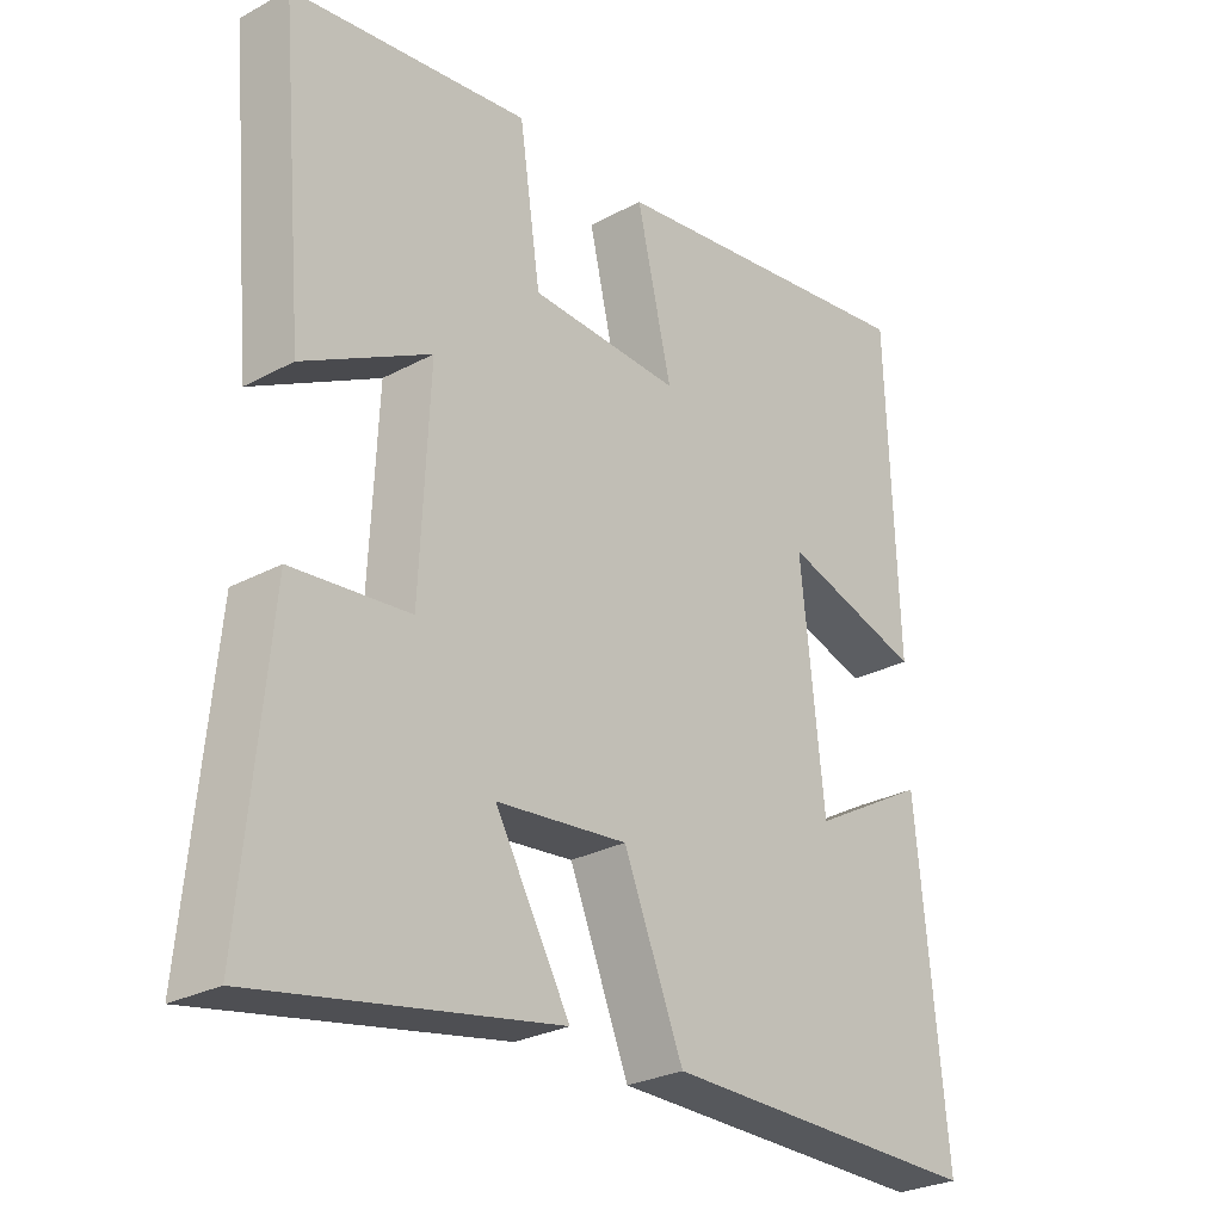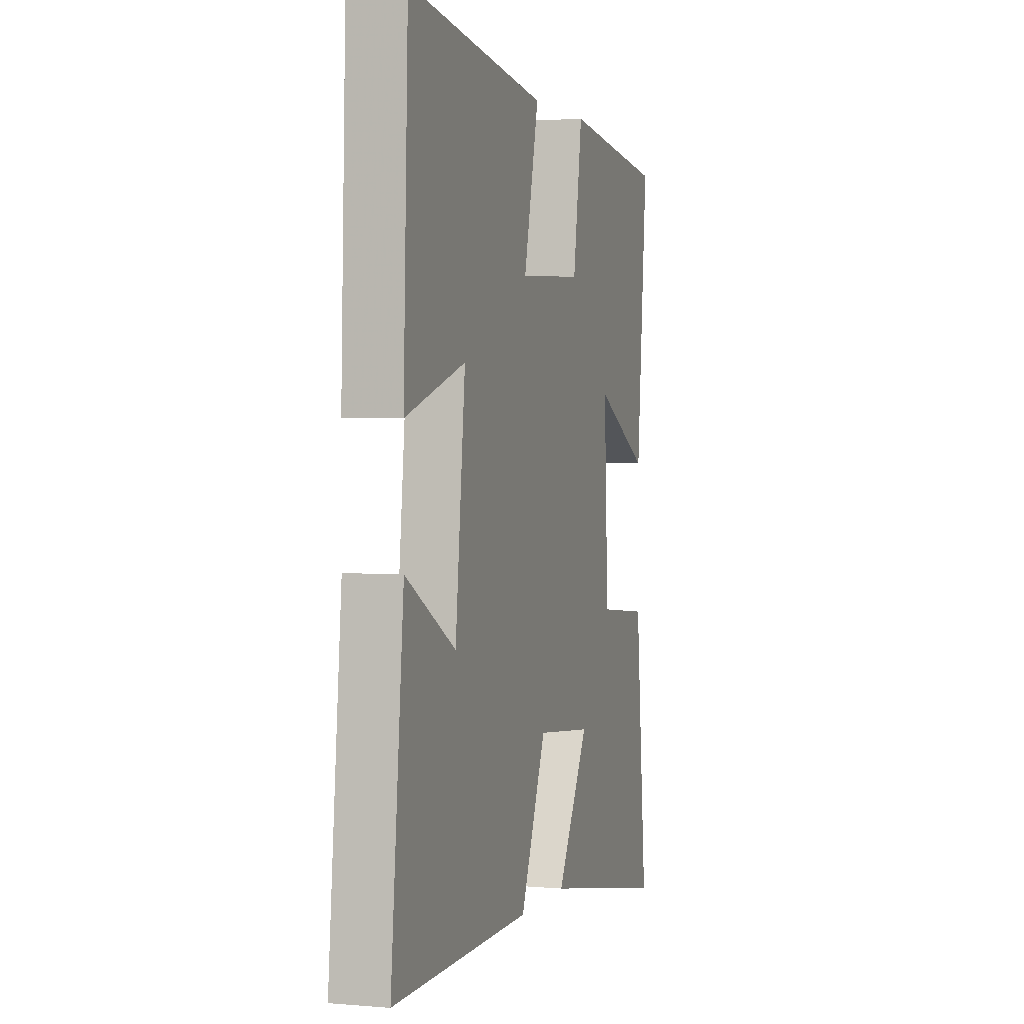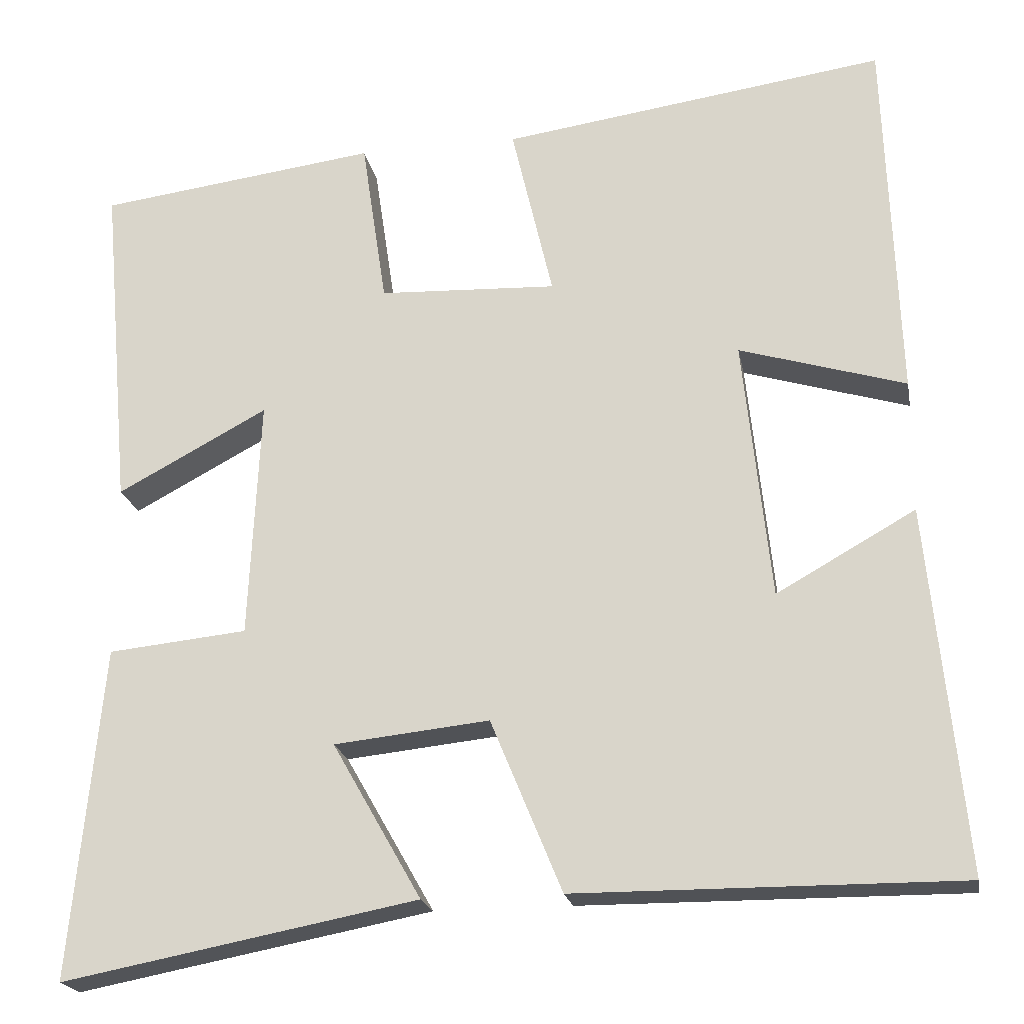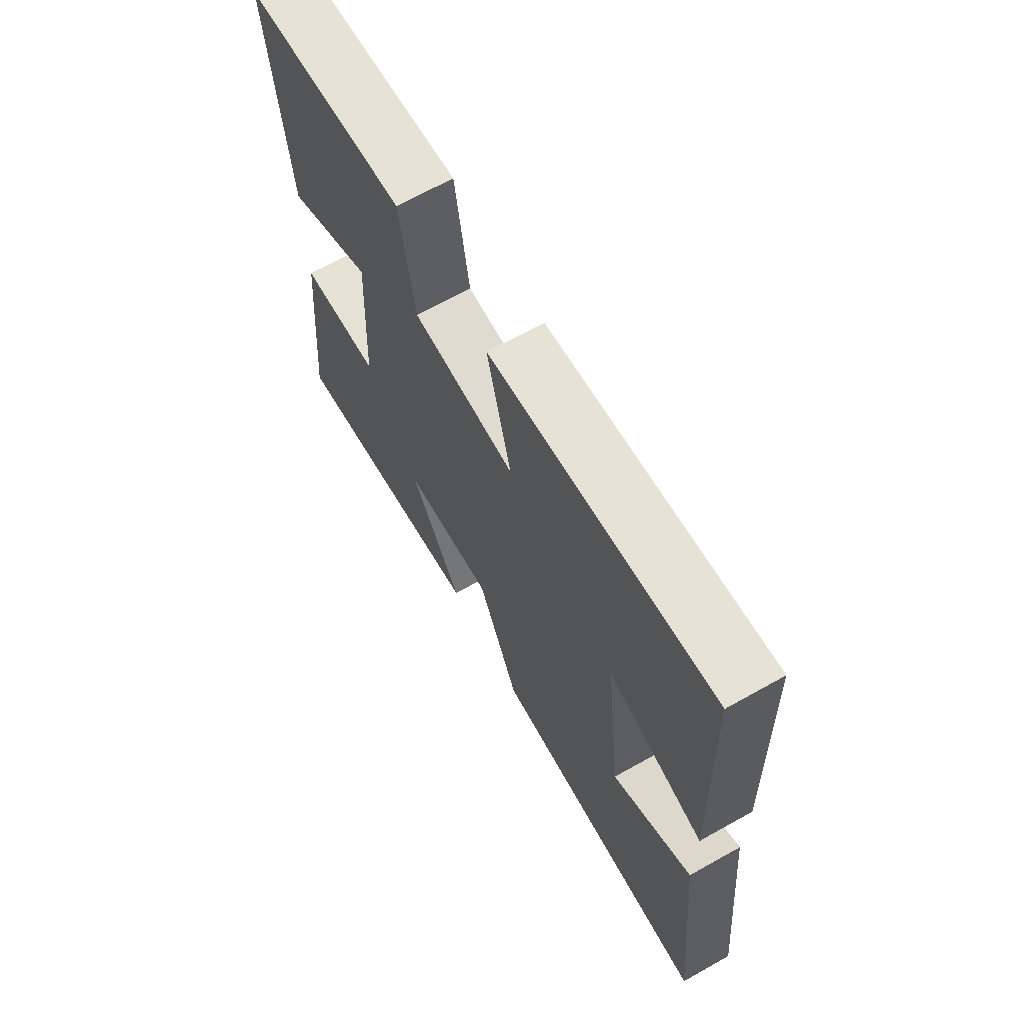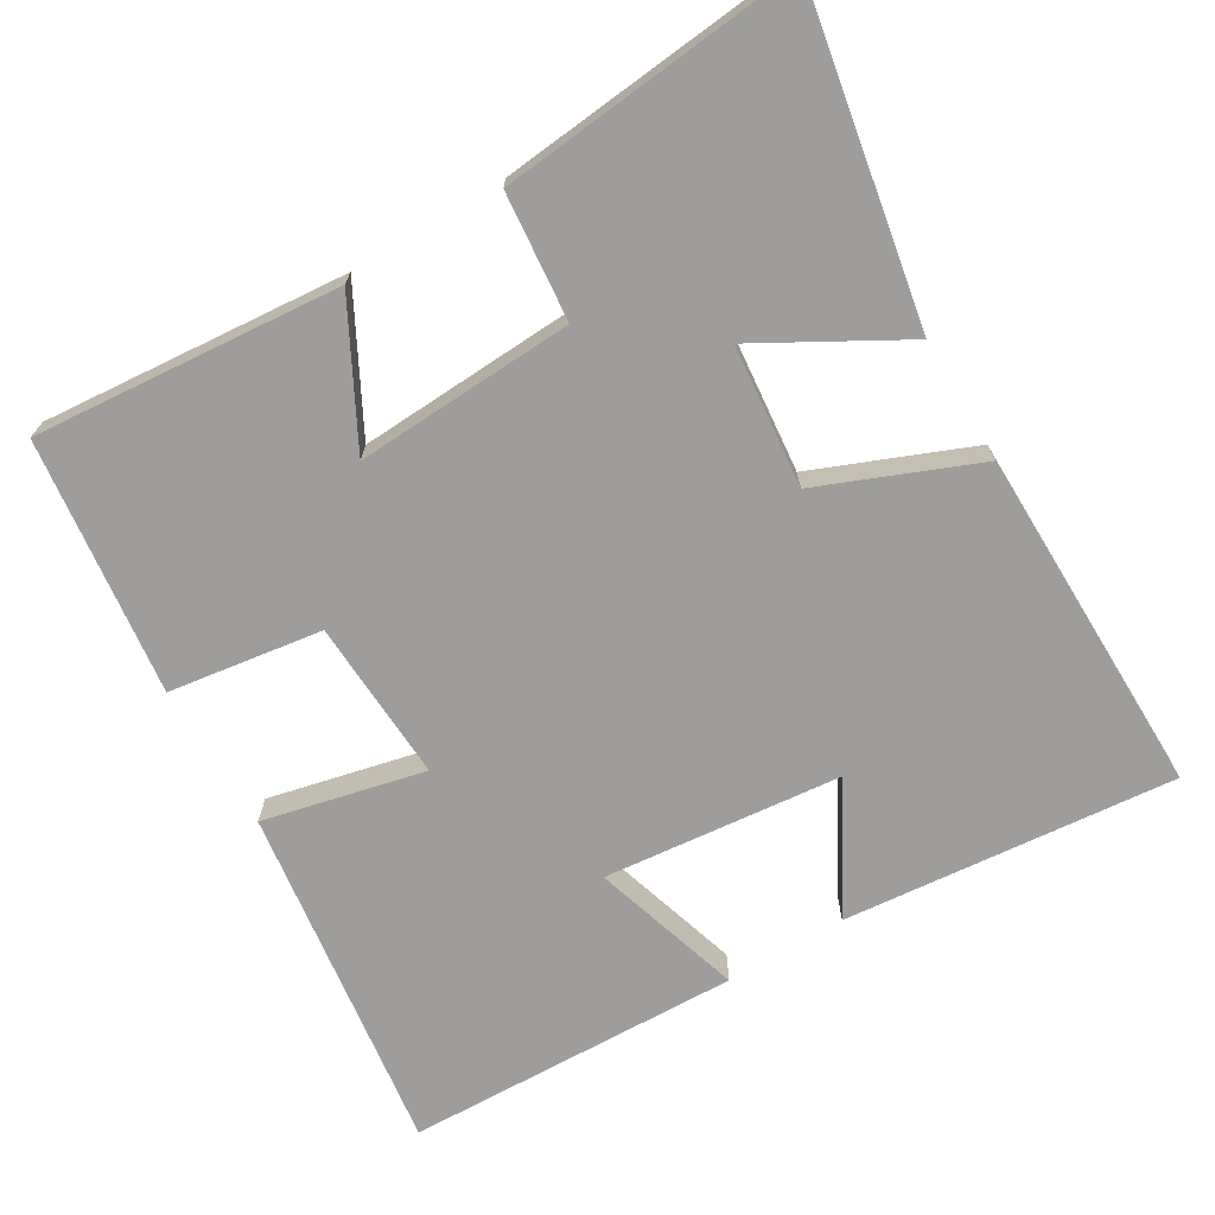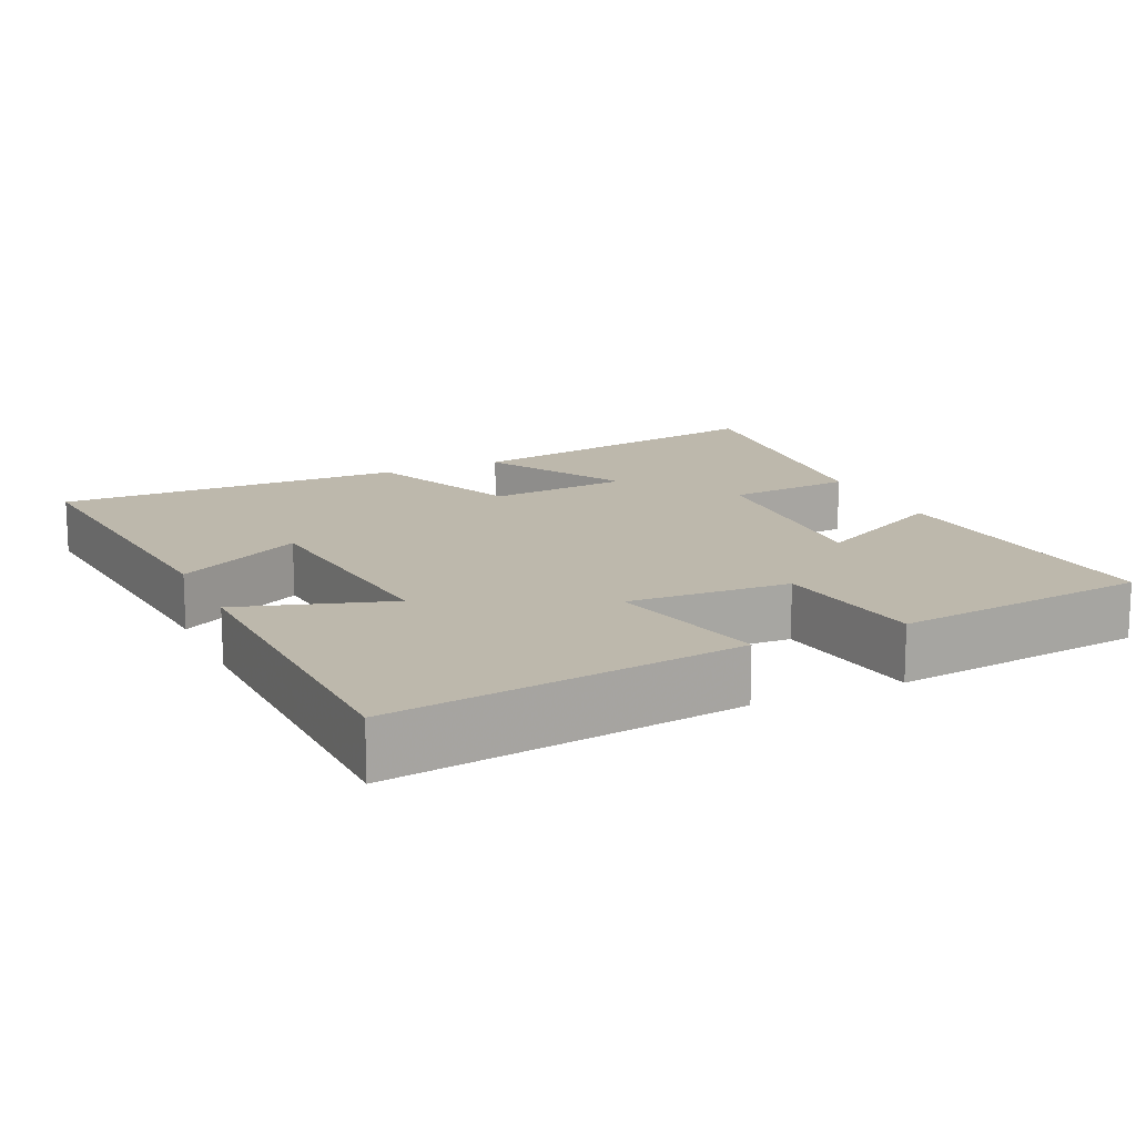
<metadata>
{"format":"obj","ext":"obj","renderer":"f3d","projection":"perspective","resolution":1024,"background":"white","views":[{"elev":-27.4,"azim":129.7,"up":"+Z"},{"elev":2.5,"azim":-72.8,"up":"+Z"},{"elev":-20.8,"azim":-169.4,"up":"+Z"},{"elev":68.0,"azim":-119.3,"up":"+Z"},{"elev":-70.5,"azim":121.0,"up":"+Y"},{"elev":14.7,"azim":-24.3,"up":"+Y"}]}
</metadata>
<code>
v 0.539 0.07 -0.583
v 0.1 0.07 -0.5
v 0.21 0.07 -0.307
v 0.018 0.07 -0.287
v -0.07 0.07 -0.5
v -0.544 0.07 -0.503
v -0.5 0.07 -0.053
v -0.329 0.07 -0.149
v -0.295 0.07 0.173
v -0.5 0.07 0.111
v -0.484 0.07 0.566
v -0.01 0.07 0.5
v -0.061 0.07 0.282
v 0.159 0.07 0.292
v 0.19 0.07 0.5
v 0.537 0.07 0.456
v 0.5 0.07 0.041
v 0.314 0.07 0.14
v 0.328 0.07 -0.156
v 0.5 0.07 -0.173
v 0.539 0 -0.583
v 0.1 0 -0.5
v 0.21 0 -0.307
v 0.018 0 -0.287
v -0.07 0 -0.5
v -0.544 0 -0.503
v -0.5 0 -0.053
v -0.329 0 -0.149
v -0.295 0 0.173
v -0.5 0 0.111
v -0.484 0 0.566
v -0.01 0 0.5
v -0.061 0 0.282
v 0.159 0 0.292
v 0.19 0 0.5
v 0.537 0 0.456
v 0.5 0 0.041
v 0.314 0 0.14
v 0.328 0 -0.156
v 0.5 0 -0.173
f 1 2 3
f 20 1 3
f 19 20 3
f 18 19 3 4
f 16 17 18
f 15 16 18
f 14 15 18
f 13 14 18 4
f 11 12 13
f 10 11 13
f 9 10 13
f 13 4 5
f 9 13 5
f 8 9 5
f 5 6 7 8
f 23 22 21
f 23 21 40
f 23 40 39
f 24 23 39 38
f 38 37 36
f 38 36 35
f 38 35 34
f 24 38 34 33
f 33 32 31
f 33 31 30
f 33 30 29
f 25 24 33
f 25 33 29
f 25 29 28
f 28 27 26 25
f 1 21 22 2
f 2 22 23 3
f 3 23 24 4
f 4 24 25 5
f 5 25 26 6
f 6 26 27 7
f 7 27 28 8
f 8 28 29 9
f 9 29 30 10
f 10 30 31 11
f 11 31 32 12
f 12 32 33 13
f 13 33 34 14
f 14 34 35 15
f 15 35 36 16
f 16 36 37 17
f 17 37 38 18
f 18 38 39 19
f 19 39 40 20
f 20 40 21 1

</code>
